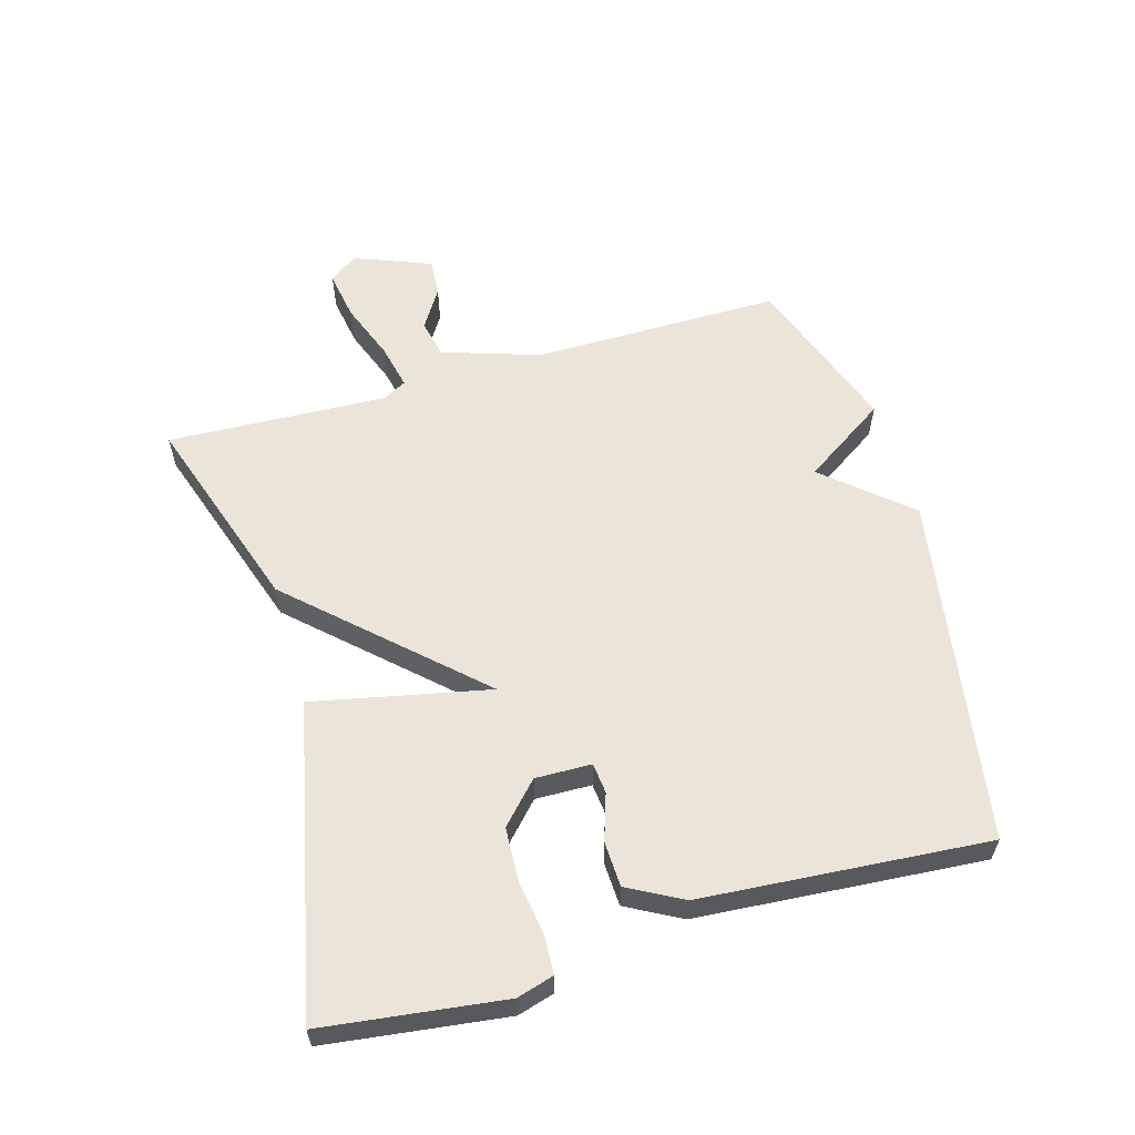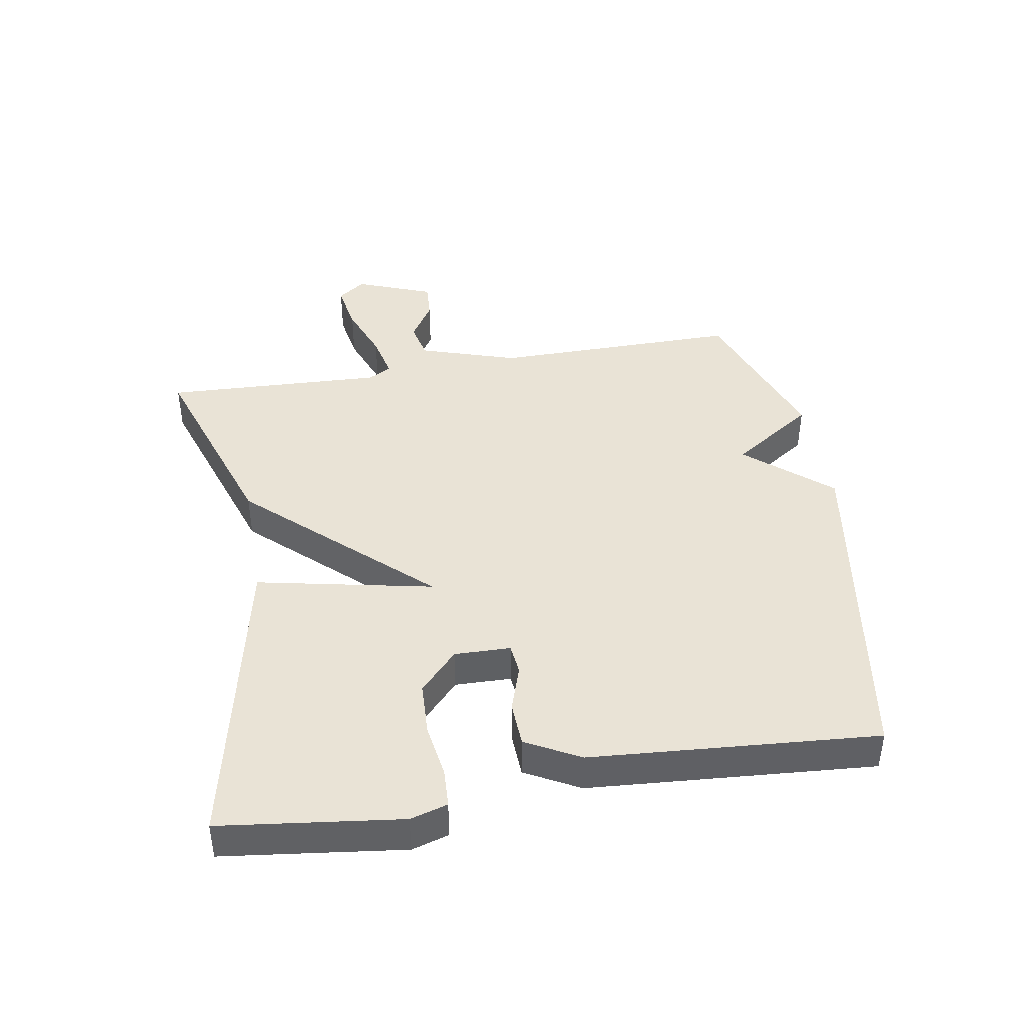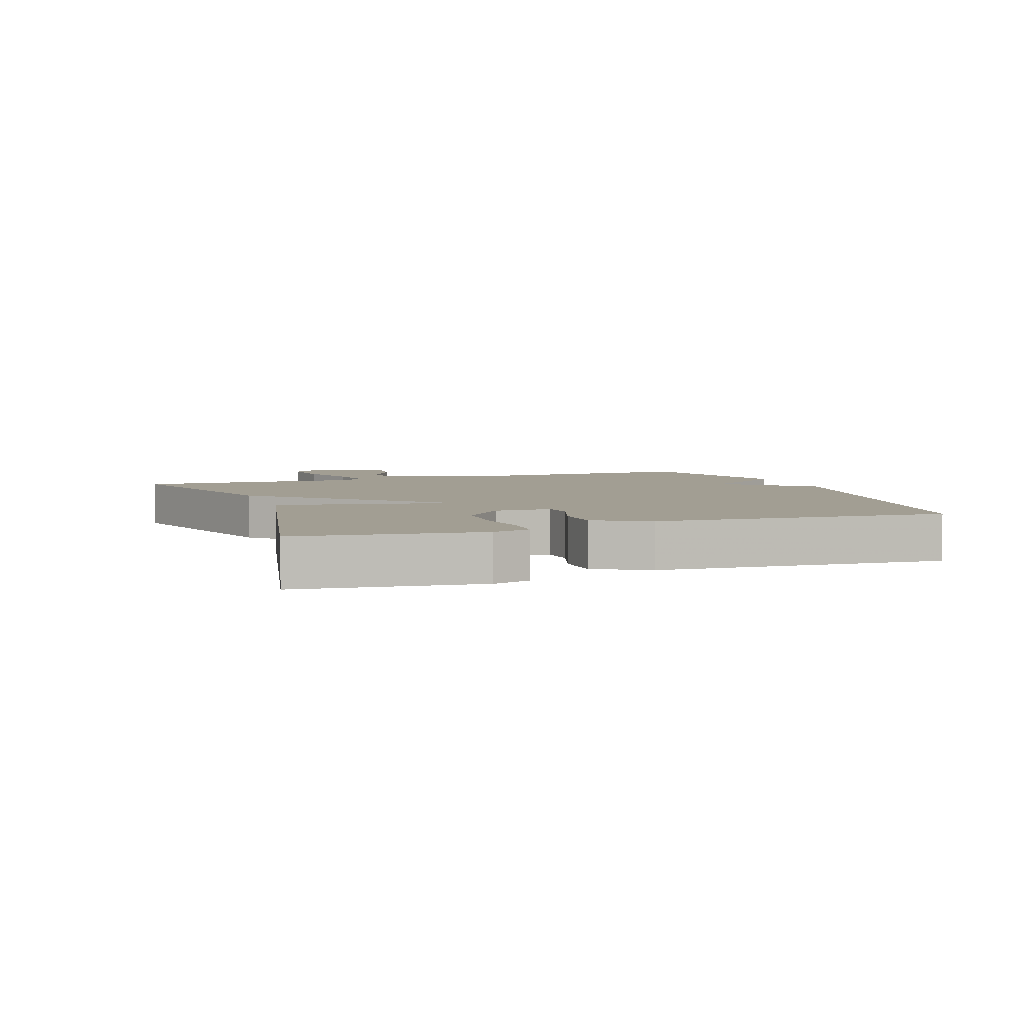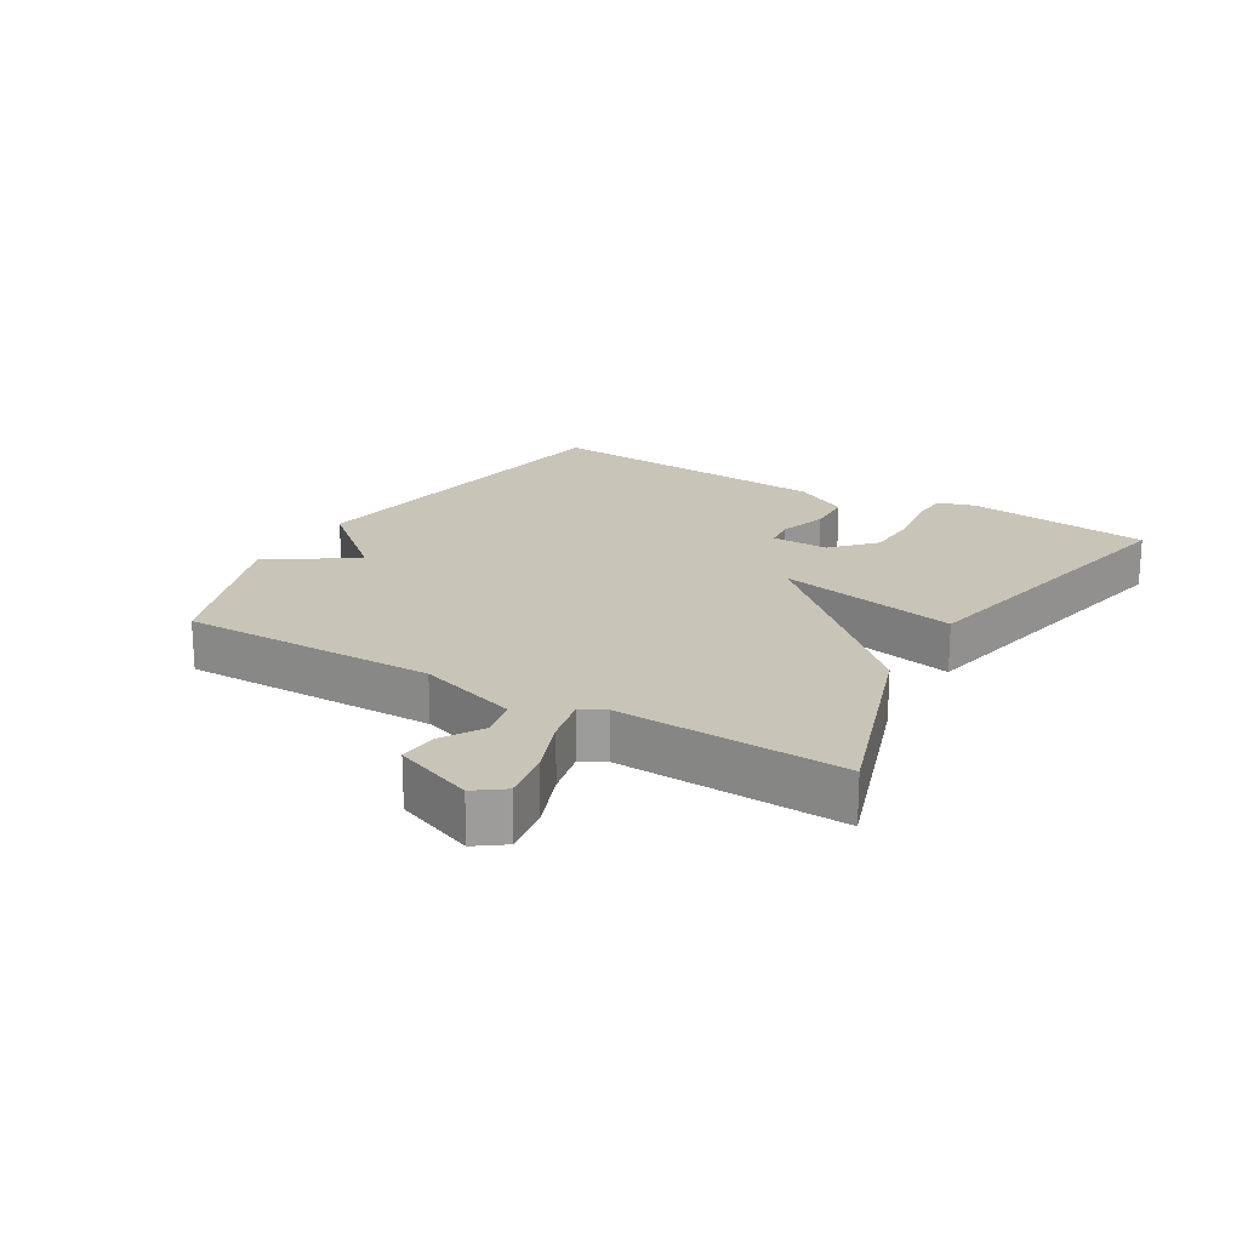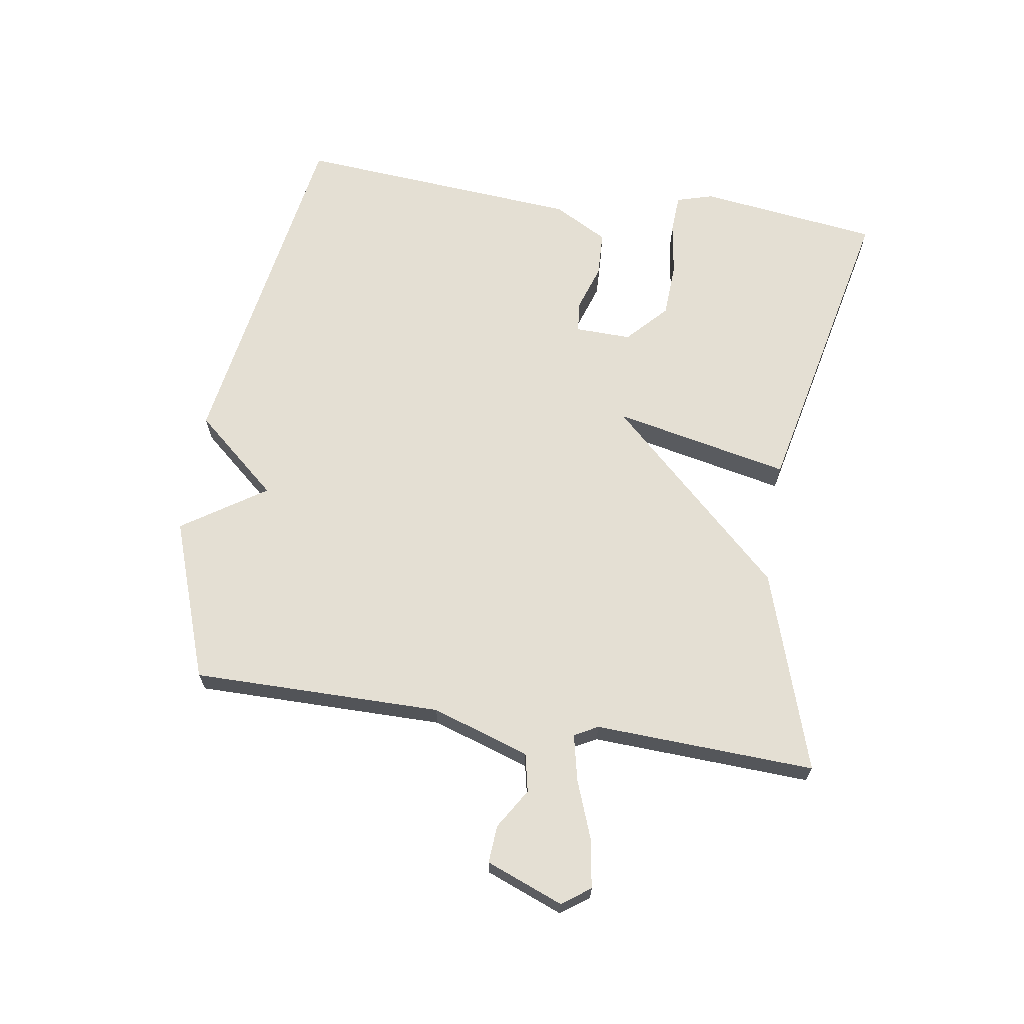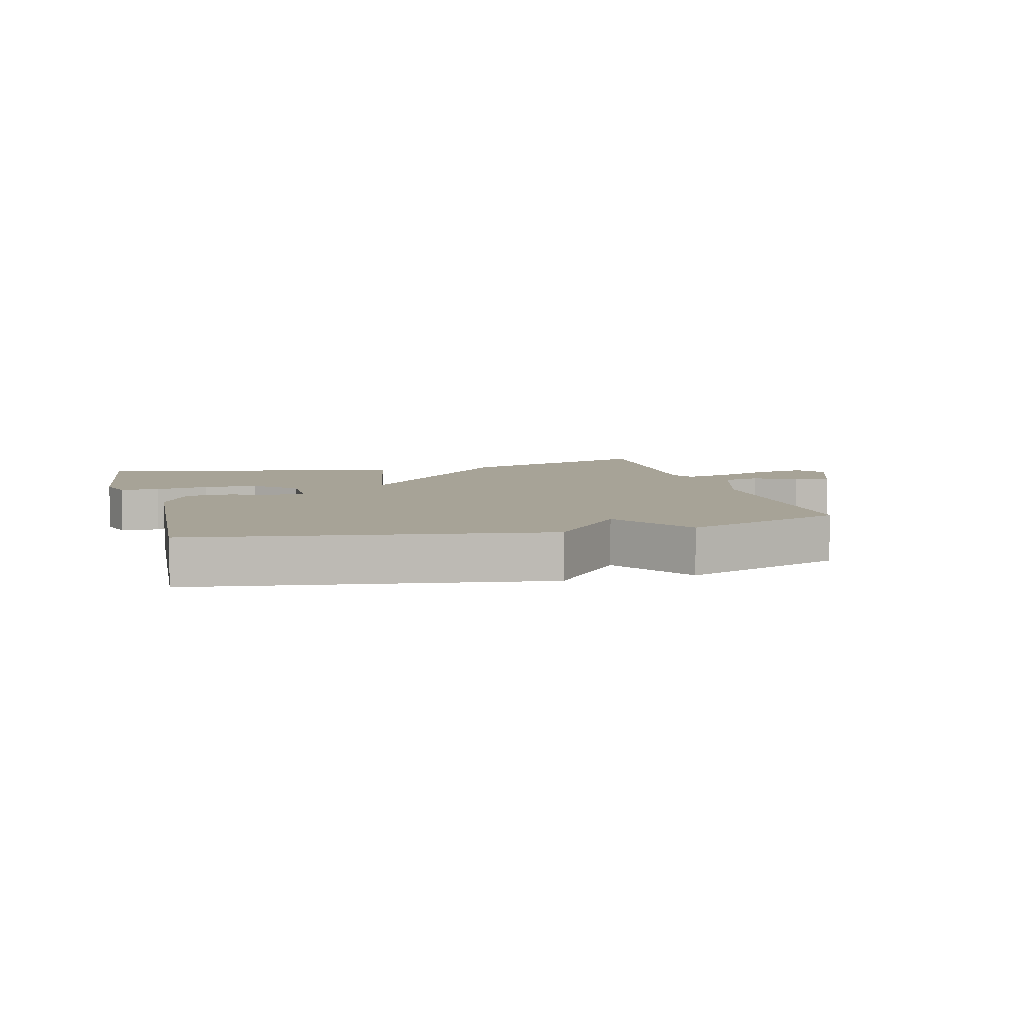
<metadata>
{"format":"obj","ext":"obj","renderer":"f3d","projection":"perspective","resolution":1024,"background":"white","views":[{"elev":58.8,"azim":-106.1,"up":"+Y"},{"elev":42.2,"azim":-99.8,"up":"+Y"},{"elev":5.0,"azim":-109.7,"up":"+Y"},{"elev":20.1,"azim":120.5,"up":"+Y"},{"elev":66.8,"azim":99.0,"up":"+Y"},{"elev":6.7,"azim":-15.3,"up":"+Y"}]}
</metadata>
<code>
v 0.5 0.07 -0.5
v 0.186 0.07 -0.396
v -0.072 0.07 -0.119
v -0.014 0.07 -0.396
v -0.5 0.07 -0.5
v -0.536 0.07 -0.217
v -0.519 0.07 -0.159
v -0.458 0.07 -0.156
v -0.374 0.07 -0.169
v -0.289 0.07 -0.165
v -0.226 0.07 -0.106
v -0.228 0.07 -0.018
v -0.276 0.07 -0.013
v -0.349 0.07 -0.037
v -0.42 0.07 -0.034
v -0.466 0.07 0.051
v -0.5 0.07 0.5
v 0.048 0.07 0.589
v 0.161 0.07 0.458
v 0.248 0.07 0.589
v 0.5 0.07 0.5
v 0.498 0.07 0.109
v 0.548 0.07 -0.045
v 0.608 0.07 -0.058
v 0.671 0.07 -0.019
v 0.73 0.07 -0.015
v 0.777 0.07 -0.136
v 0.745 0.07 -0.18
v 0.667 0.07 -0.167
v 0.577 0.07 -0.133
v 0.505 0.07 -0.117
v 0.485 0.07 -0.154
v 0.5 0 -0.5
v 0.186 0 -0.396
v -0.072 0 -0.119
v -0.014 0 -0.396
v -0.5 0 -0.5
v -0.536 0 -0.217
v -0.519 0 -0.159
v -0.458 0 -0.156
v -0.374 0 -0.169
v -0.289 0 -0.165
v -0.226 0 -0.106
v -0.228 0 -0.018
v -0.276 0 -0.013
v -0.349 0 -0.037
v -0.42 0 -0.034
v -0.466 0 0.051
v -0.5 0 0.5
v 0.048 0 0.589
v 0.161 0 0.458
v 0.248 0 0.589
v 0.5 0 0.5
v 0.498 0 0.109
v 0.548 0 -0.045
v 0.608 0 -0.058
v 0.671 0 -0.019
v 0.73 0 -0.015
v 0.777 0 -0.136
v 0.745 0 -0.18
v 0.667 0 -0.167
v 0.577 0 -0.133
v 0.505 0 -0.117
v 0.485 0 -0.154
f 28 29 30
f 27 28 30
f 26 27 30
f 25 26 30
f 24 25 30
f 23 24 30 31
f 22 23 31
f 19 20 21 22
f 19 22 31 32
f 17 18 19
f 16 17 19
f 15 16 19
f 14 15 19
f 13 14 19
f 12 13 19
f 11 12 19 32
f 7 8 9
f 6 7 9
f 5 6 9
f 4 5 9
f 4 9 10
f 3 4 10 11
f 1 2 3
f 32 1 3
f 3 11 32
f 62 61 60
f 62 60 59
f 62 59 58
f 62 58 57
f 62 57 56
f 63 62 56 55
f 63 55 54
f 54 53 52 51
f 64 63 54 51
f 51 50 49
f 51 49 48
f 51 48 47
f 51 47 46
f 51 46 45
f 51 45 44
f 64 51 44 43
f 41 40 39
f 41 39 38
f 41 38 37
f 41 37 36
f 42 41 36
f 43 42 36 35
f 35 34 33
f 35 33 64
f 64 43 35
f 1 33 34 2
f 2 34 35 3
f 3 35 36 4
f 4 36 37 5
f 5 37 38 6
f 6 38 39 7
f 7 39 40 8
f 8 40 41 9
f 9 41 42 10
f 10 42 43 11
f 11 43 44 12
f 12 44 45 13
f 13 45 46 14
f 14 46 47 15
f 15 47 48 16
f 16 48 49 17
f 17 49 50 18
f 18 50 51 19
f 19 51 52 20
f 20 52 53 21
f 21 53 54 22
f 22 54 55 23
f 23 55 56 24
f 24 56 57 25
f 25 57 58 26
f 26 58 59 27
f 27 59 60 28
f 28 60 61 29
f 29 61 62 30
f 30 62 63 31
f 31 63 64 32
f 32 64 33 1

</code>
